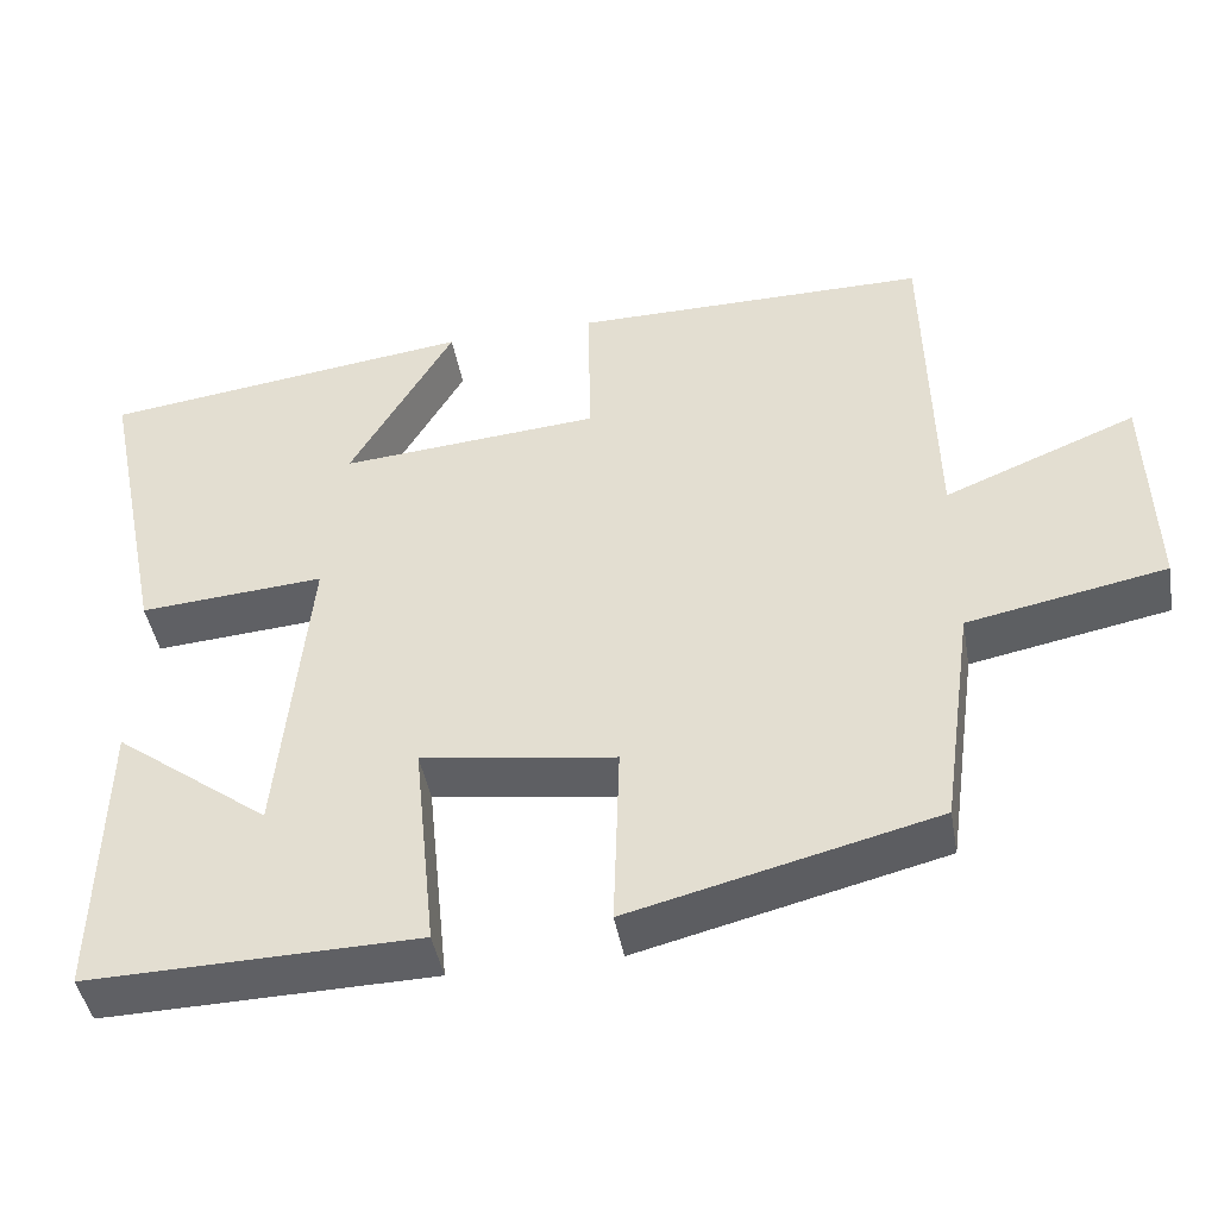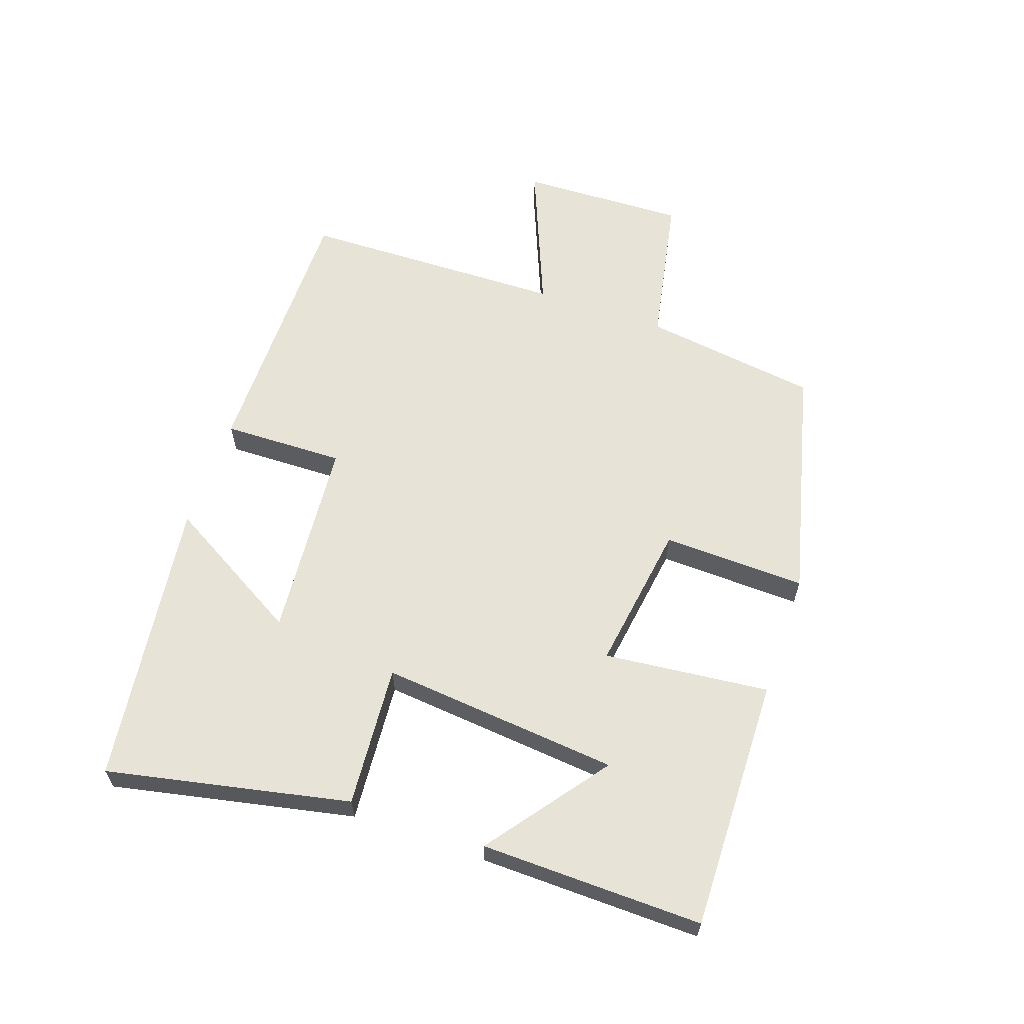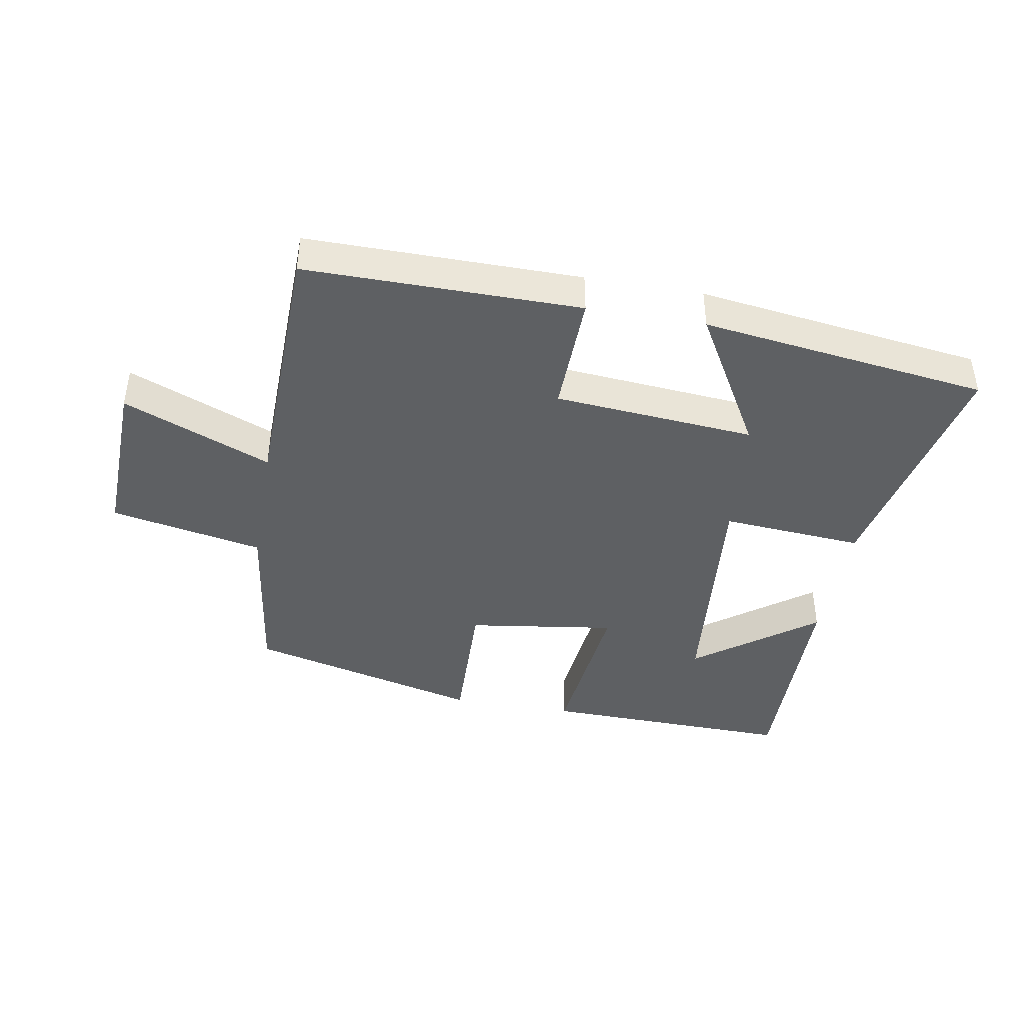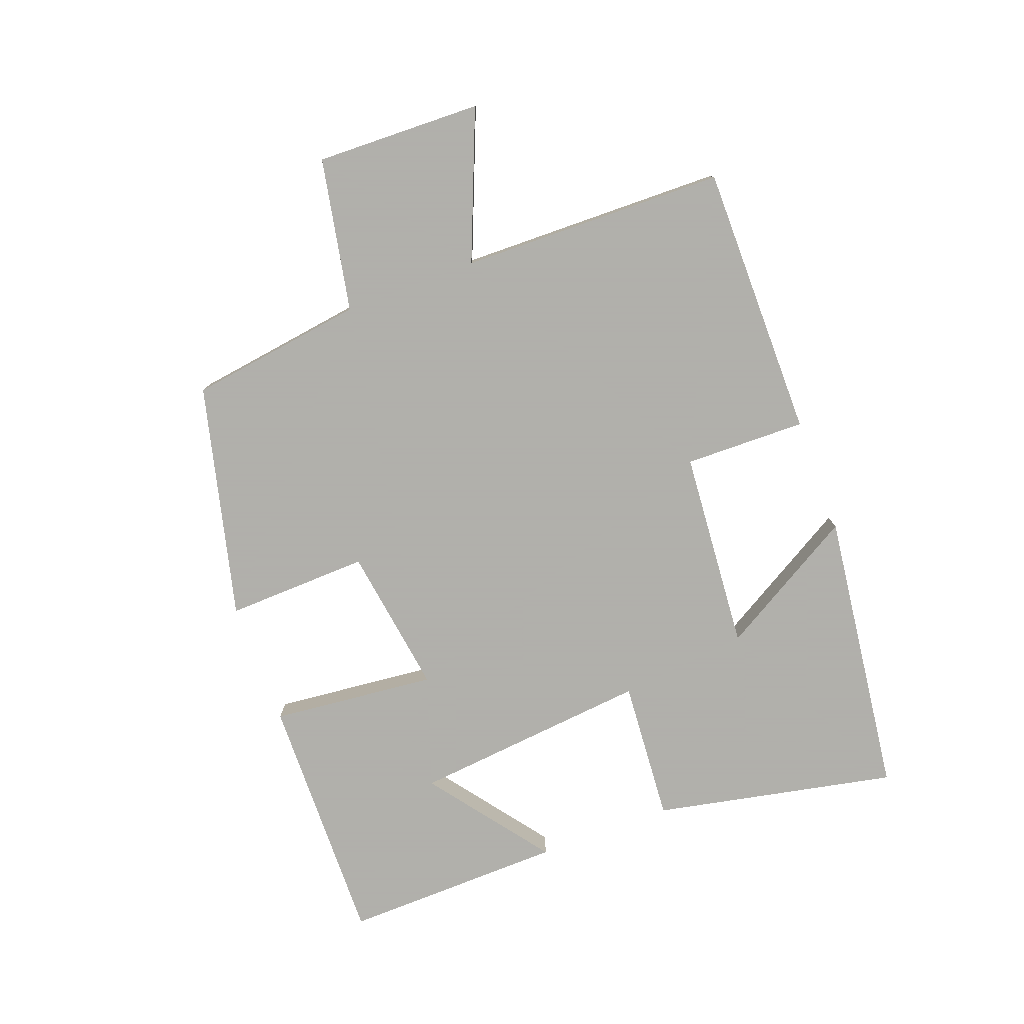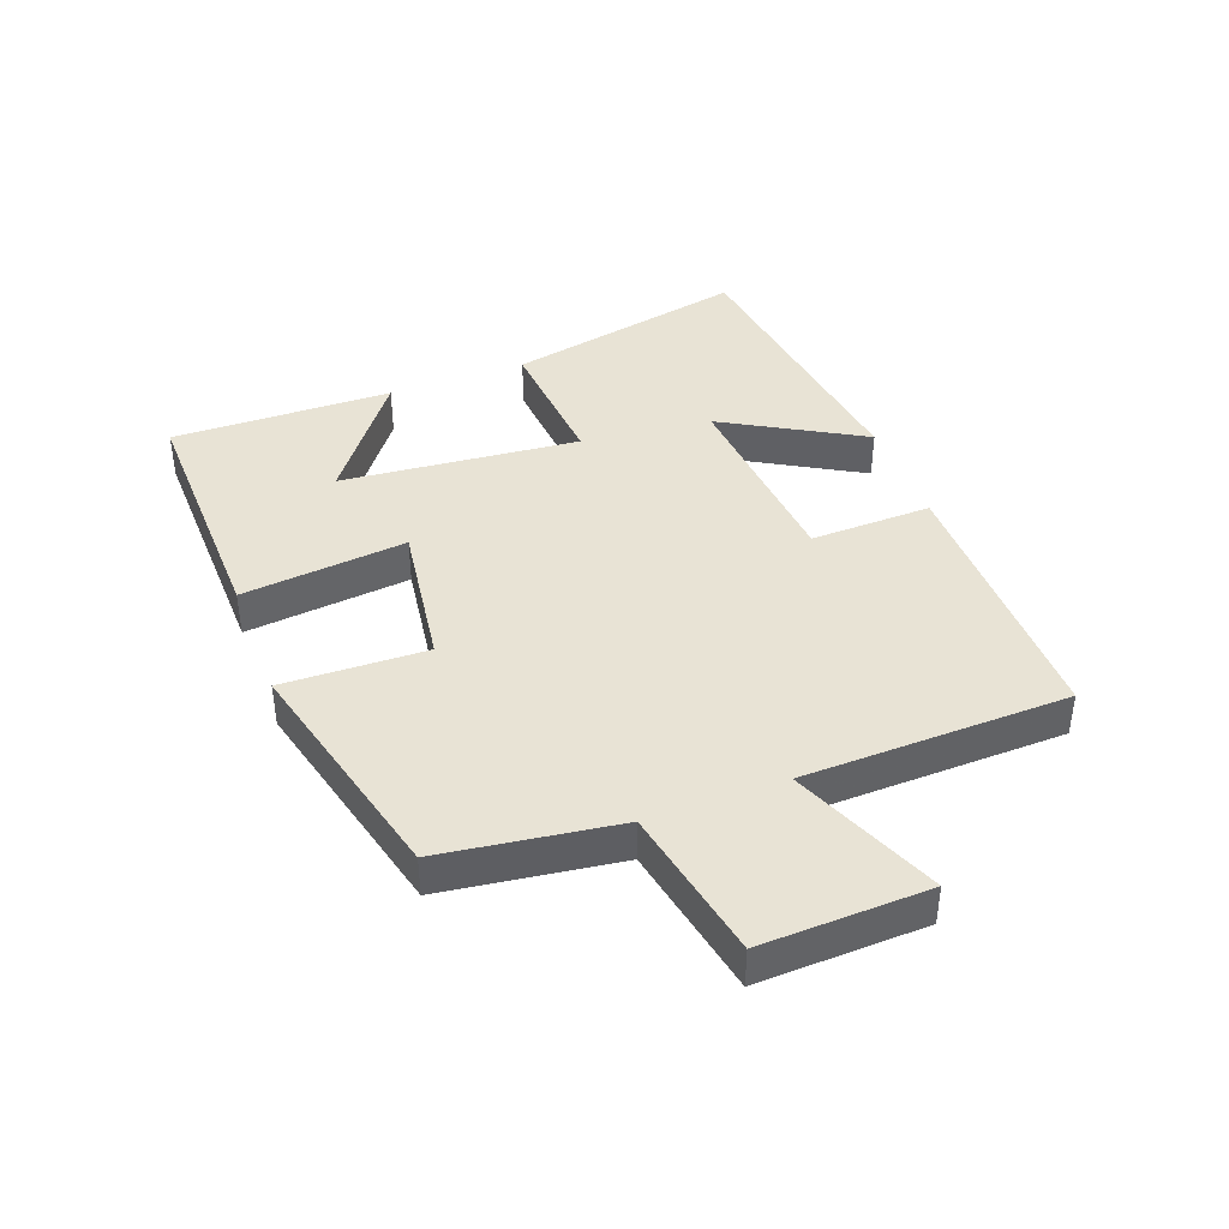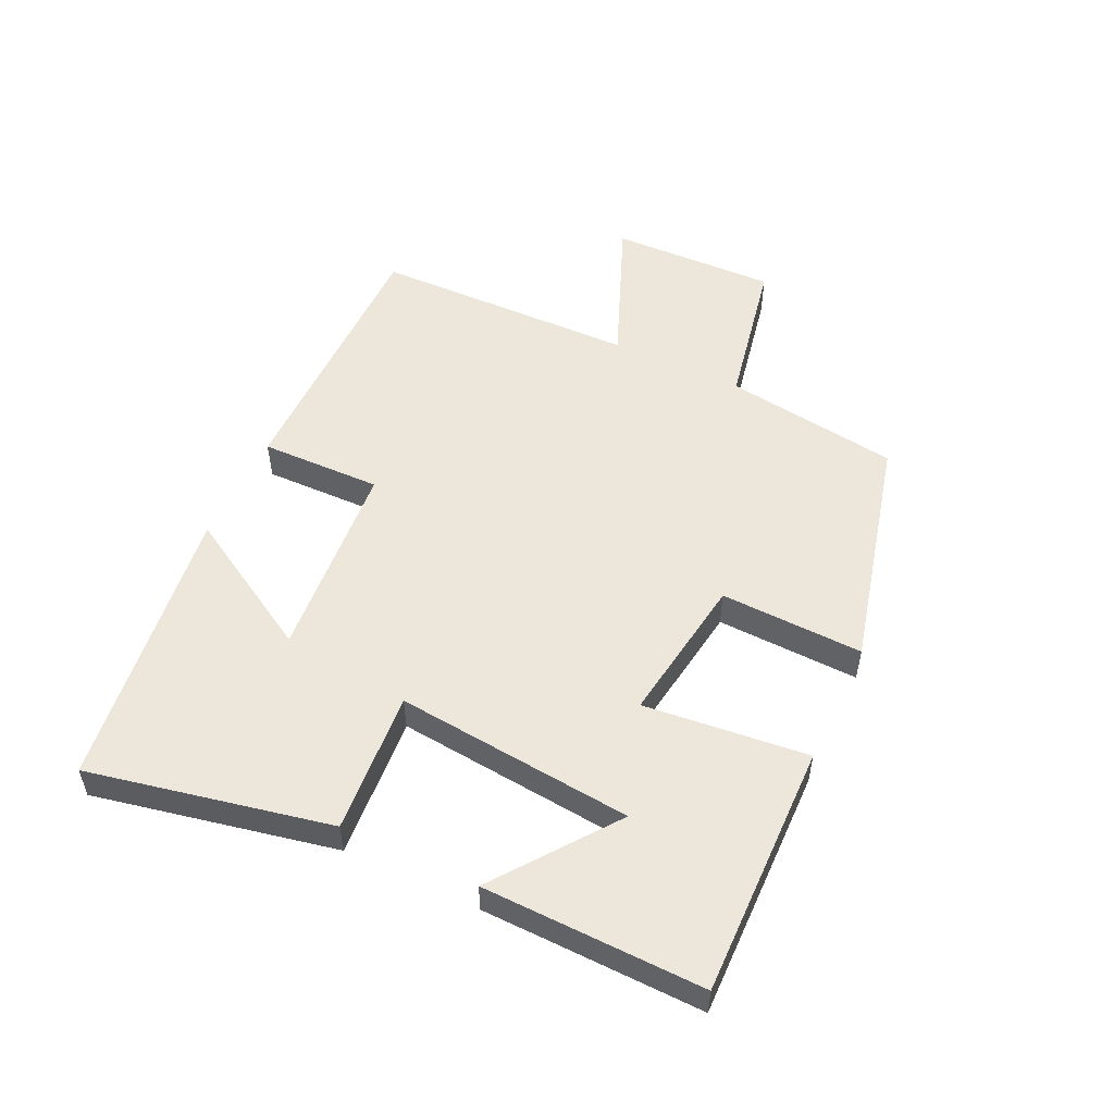
<metadata>
{"format":"obj","ext":"obj","renderer":"f3d","projection":"perspective","resolution":1024,"background":"white","views":[{"elev":-44.4,"azim":-170.0,"up":"+Z"},{"elev":61.8,"azim":109.1,"up":"+Y"},{"elev":-42.2,"azim":-10.1,"up":"+Y"},{"elev":-78.4,"azim":-69.4,"up":"+Y"},{"elev":41.1,"azim":-110.7,"up":"+Y"},{"elev":53.2,"azim":115.3,"up":"+Y"}]}
</metadata>
<code>
v -0.461 0.07 -0.408
v -0.5 0.07 -0.131
v -0.741 0.07 -0.084
v -0.733 0.07 0.178
v -0.5 0.07 0.083
v -0.491 0.07 0.501
v -0.059 0.07 0.5
v -0.063 0.07 0.308
v 0.253 0.07 0.282
v 0.127 0.07 0.5
v 0.579 0.07 0.441
v 0.5 0.07 0.059
v 0.276 0.07 0.076
v 0.312 0.07 -0.3
v 0.5 0.07 -0.159
v 0.507 0.07 -0.508
v 0.108 0.07 -0.5
v 0.135 0.07 -0.24
v -0.099 0.07 -0.274
v -0.092 0.07 -0.5
v -0.461 0 -0.408
v -0.5 0 -0.131
v -0.741 0 -0.084
v -0.733 0 0.178
v -0.5 0 0.083
v -0.491 0 0.501
v -0.059 0 0.5
v -0.063 0 0.308
v 0.253 0 0.282
v 0.127 0 0.5
v 0.579 0 0.441
v 0.5 0 0.059
v 0.276 0 0.076
v 0.312 0 -0.3
v 0.5 0 -0.159
v 0.507 0 -0.508
v 0.108 0 -0.5
v 0.135 0 -0.24
v -0.099 0 -0.274
v -0.092 0 -0.5
f 19 20 1 2
f 18 19 2
f 16 17 18
f 14 15 16
f 14 16 18
f 13 14 18
f 11 12 13
f 9 10 11
f 9 11 13
f 8 9 13 18
f 5 6 7 8
f 2 3 4 5
f 2 5 8 18
f 22 21 40 39
f 22 39 38
f 38 37 36
f 36 35 34
f 38 36 34
f 38 34 33
f 33 32 31
f 31 30 29
f 33 31 29
f 38 33 29 28
f 28 27 26 25
f 25 24 23 22
f 38 28 25 22
f 1 21 22 2
f 2 22 23 3
f 3 23 24 4
f 4 24 25 5
f 5 25 26 6
f 6 26 27 7
f 7 27 28 8
f 8 28 29 9
f 9 29 30 10
f 10 30 31 11
f 11 31 32 12
f 12 32 33 13
f 13 33 34 14
f 14 34 35 15
f 15 35 36 16
f 16 36 37 17
f 17 37 38 18
f 18 38 39 19
f 19 39 40 20
f 20 40 21 1

</code>
